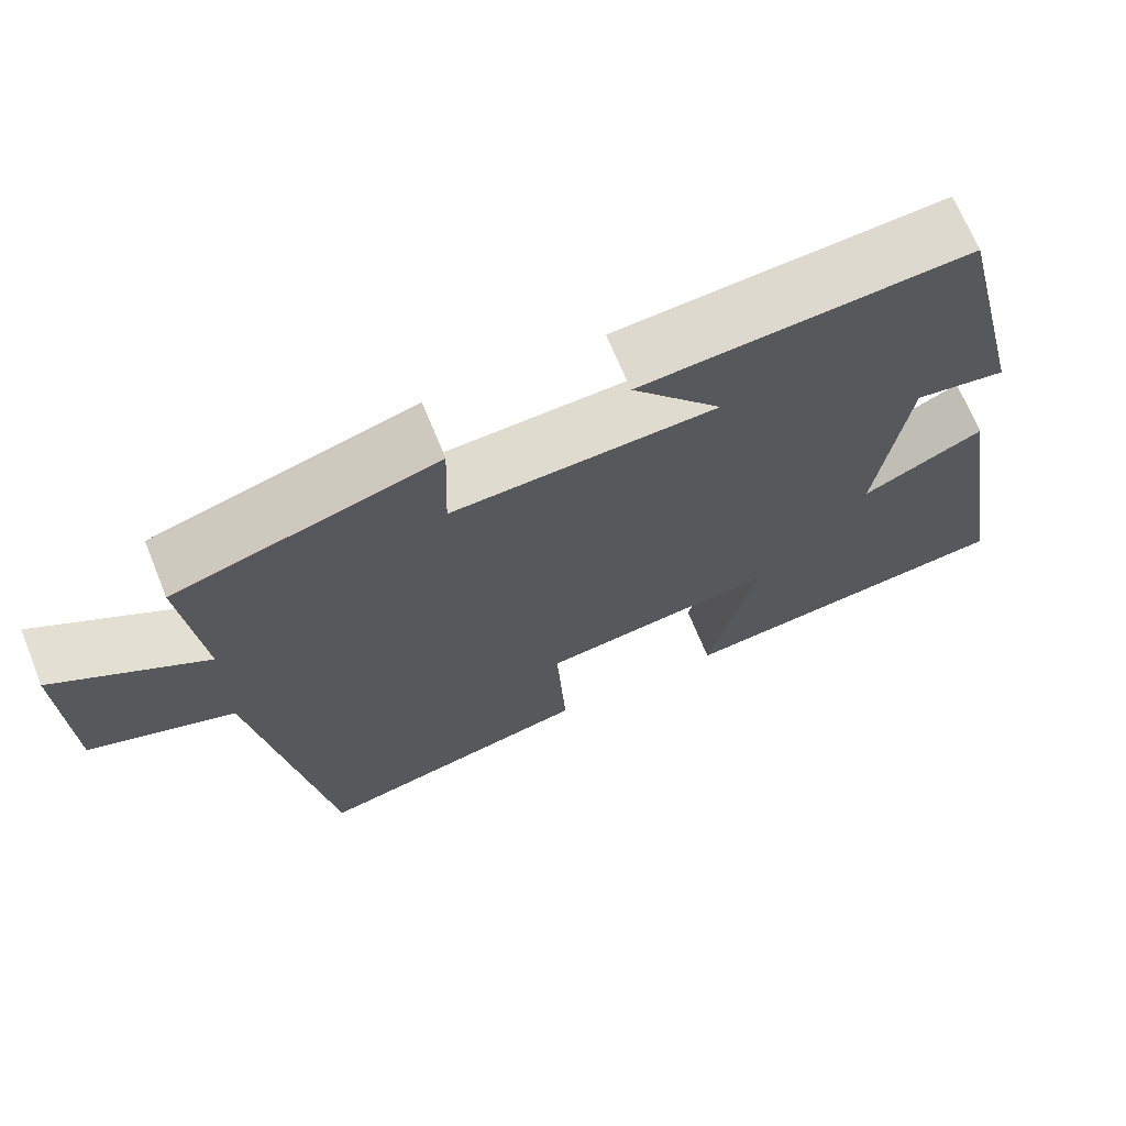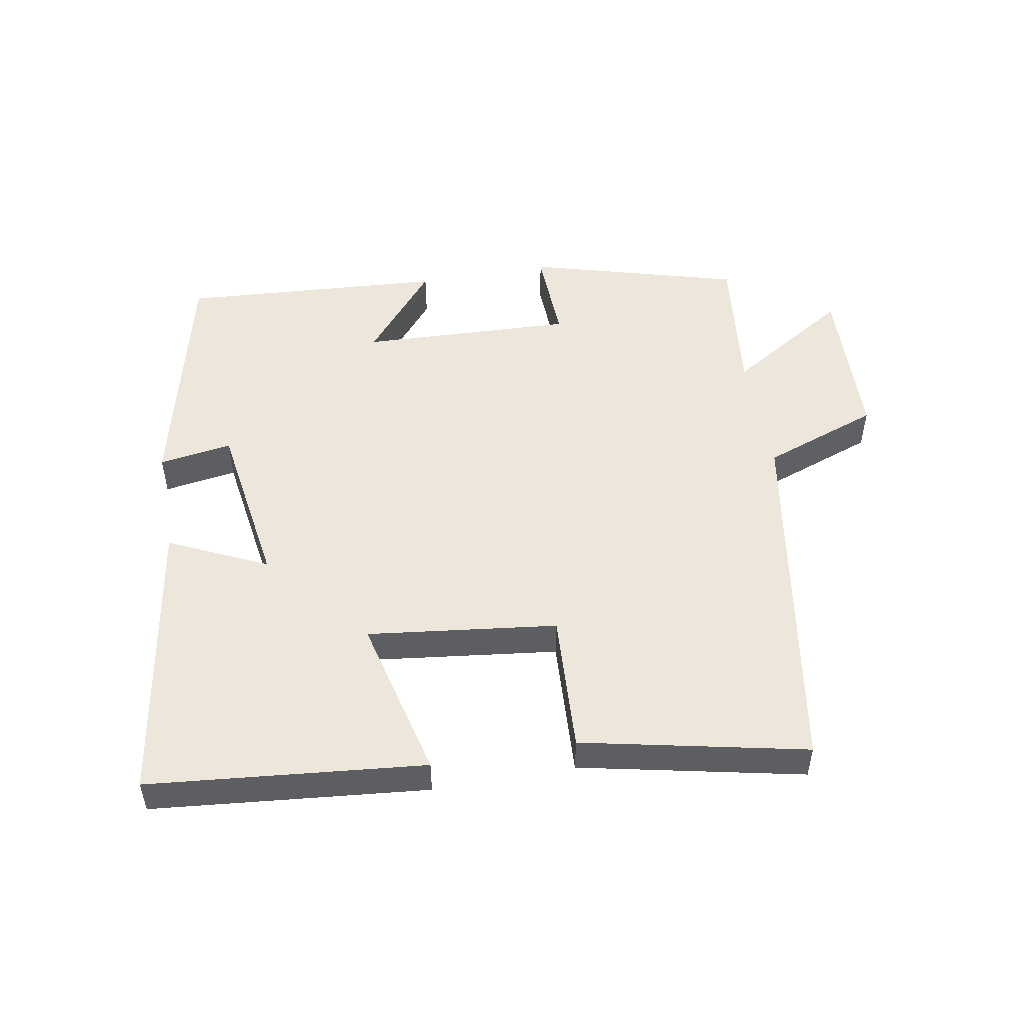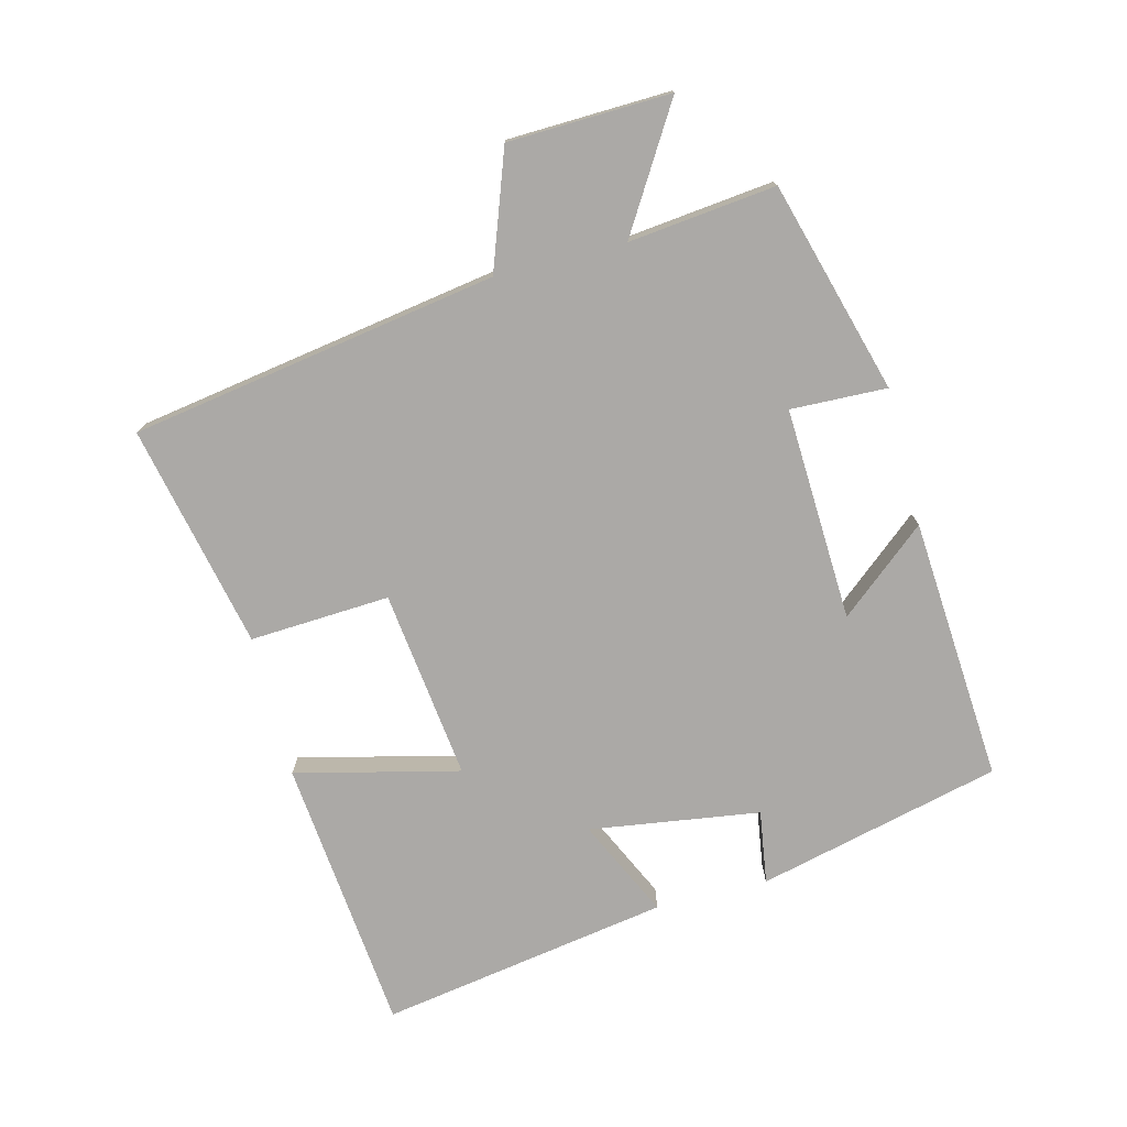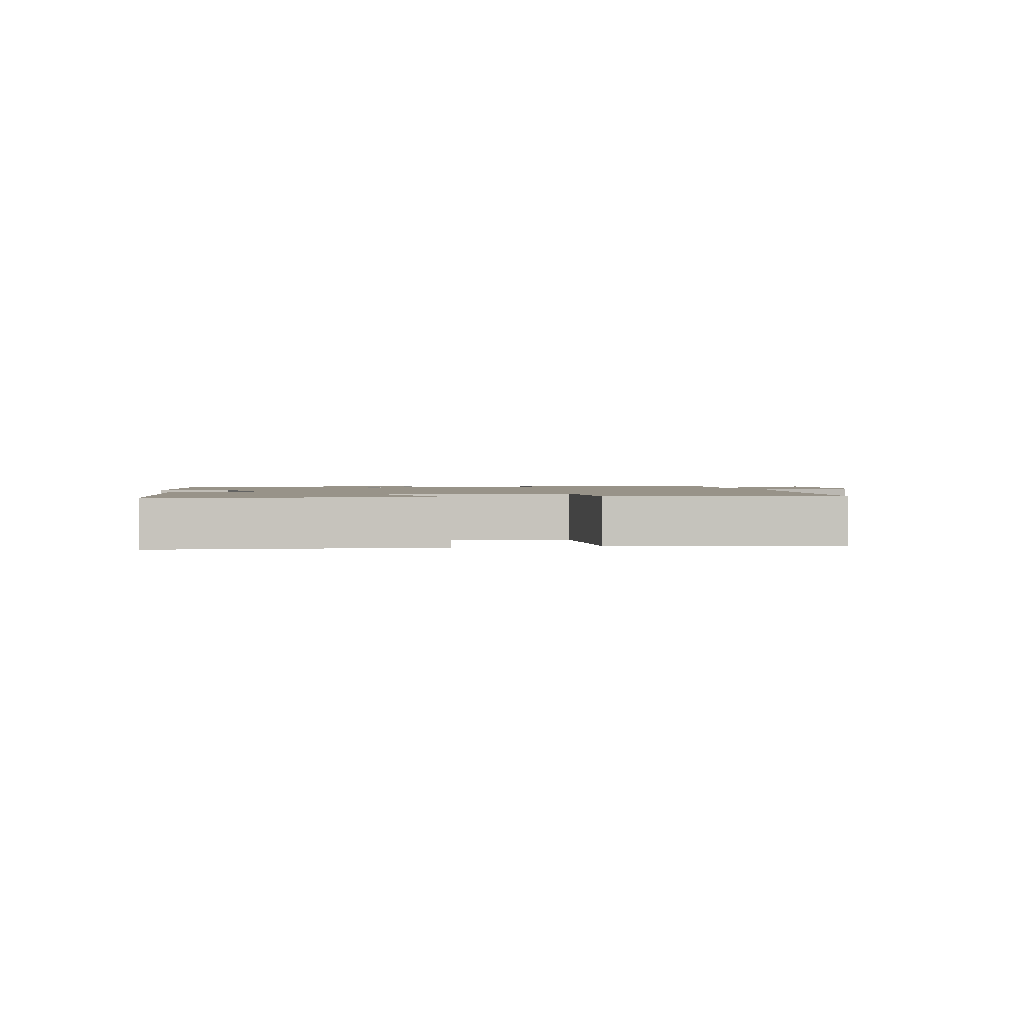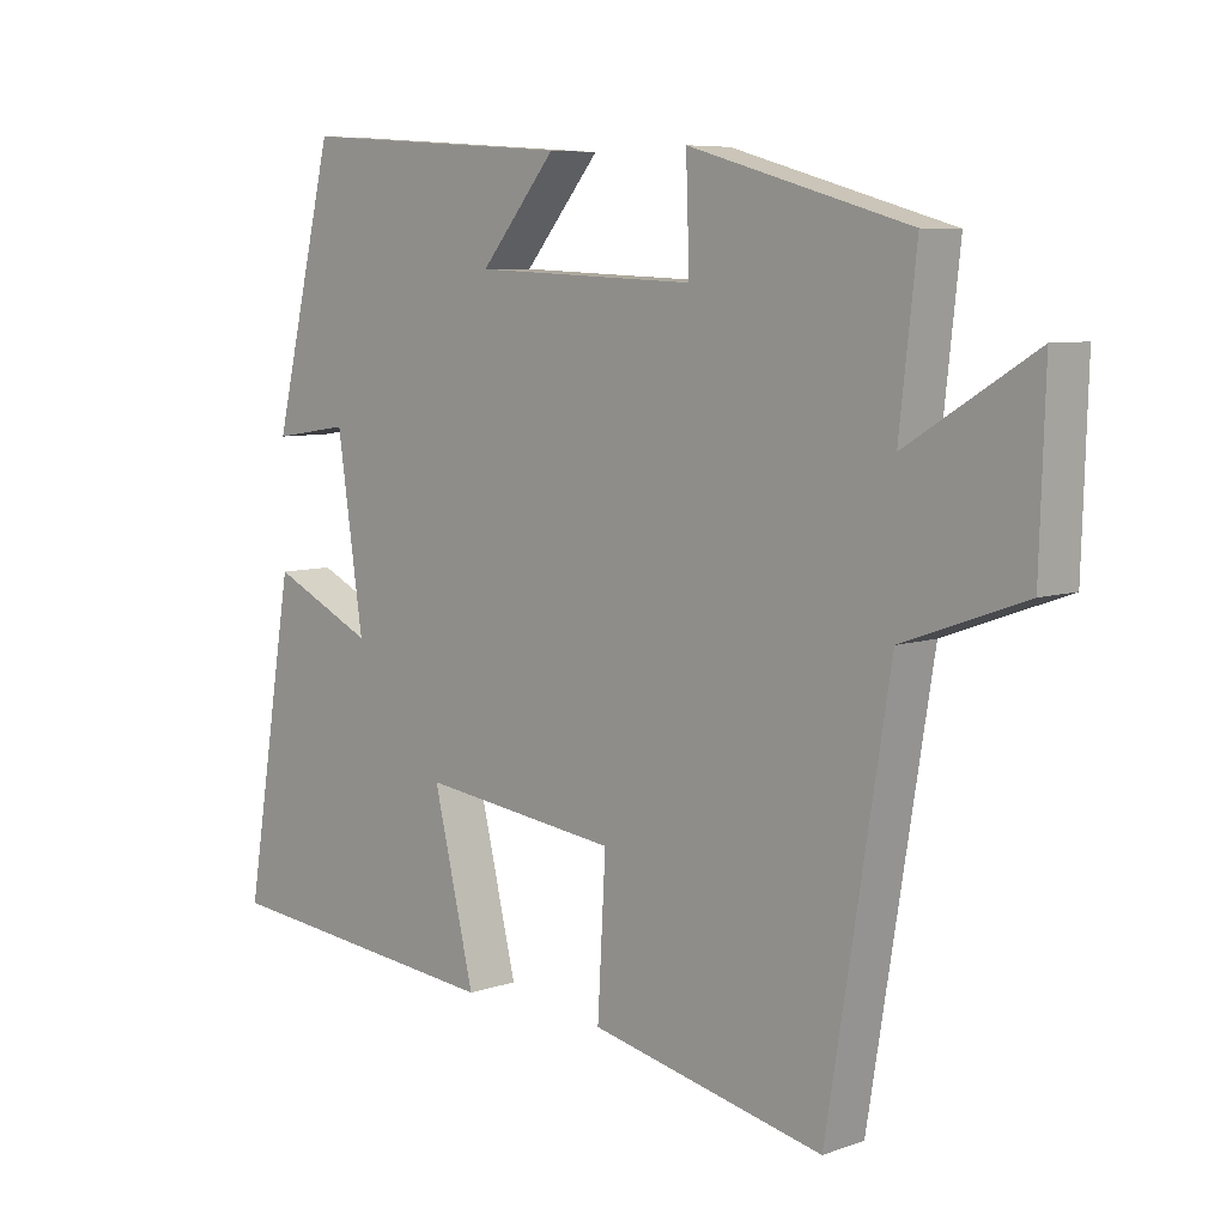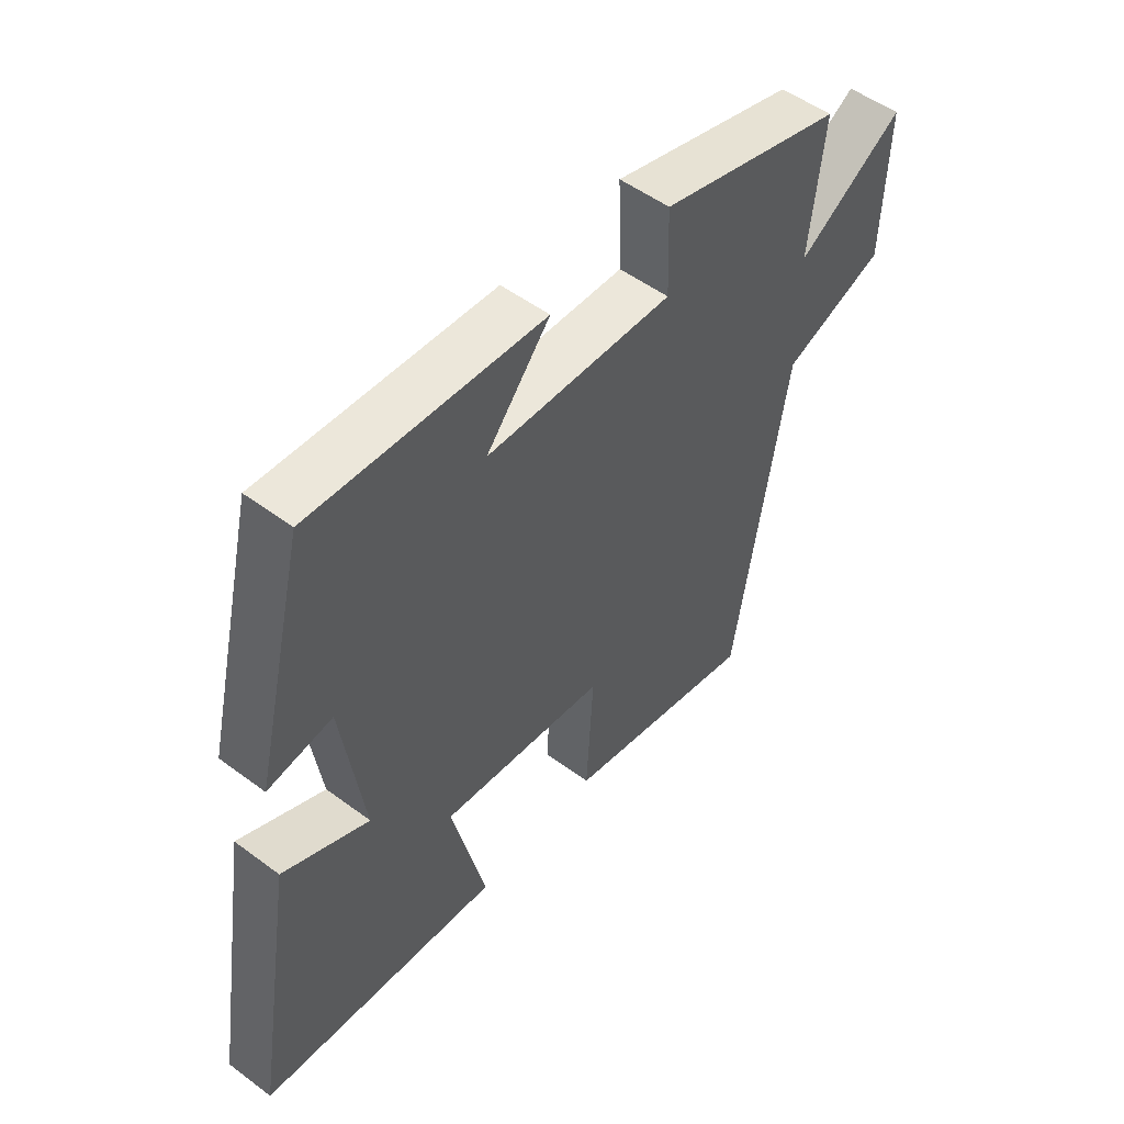
<metadata>
{"format":"obj","ext":"obj","renderer":"f3d","projection":"perspective","resolution":1024,"background":"white","views":[{"elev":68.6,"azim":-22.1,"up":"+Z"},{"elev":51.0,"azim":169.8,"up":"+Y"},{"elev":-75.6,"azim":-75.7,"up":"+Y"},{"elev":1.6,"azim":165.9,"up":"+Y"},{"elev":7.1,"azim":-134.9,"up":"+Z"},{"elev":52.1,"azim":128.8,"up":"+Z"}]}
</metadata>
<code>
v 0.41 0.07 0.528
v 0.5 0.07 0.156
v 0.388 0.07 0.173
v 0.35 0.07 -0.087
v 0.5 0.07 -0.016
v 0.573 0.07 -0.458
v 0.151 0.07 -0.5
v 0.211 0.07 -0.25
v -0.079 0.07 -0.286
v -0.067 0.07 -0.5
v -0.409 0.07 -0.574
v -0.5 0.07 -0.014
v -0.678 0.07 0.05
v -0.686 0.07 0.298
v -0.5 0.07 0.184
v -0.525 0.07 0.409
v -0.203 0.07 0.5
v -0.208 0.07 0.353
v 0.118 0.07 0.367
v 0.007 0.07 0.5
v 0.41 0 0.528
v 0.5 0 0.156
v 0.388 0 0.173
v 0.35 0 -0.087
v 0.5 0 -0.016
v 0.573 0 -0.458
v 0.151 0 -0.5
v 0.211 0 -0.25
v -0.079 0 -0.286
v -0.067 0 -0.5
v -0.409 0 -0.574
v -0.5 0 -0.014
v -0.678 0 0.05
v -0.686 0 0.298
v -0.5 0 0.184
v -0.525 0 0.409
v -0.203 0 0.5
v -0.208 0 0.353
v 0.118 0 0.367
v 0.007 0 0.5
f 19 20 1 2
f 18 19 2 3
f 15 16 17 18
f 15 18 3 4
f 12 13 14 15
f 12 15 4
f 9 10 11 12
f 8 9 12 4
f 6 7 8
f 4 5 6 8
f 22 21 40 39
f 23 22 39 38
f 38 37 36 35
f 24 23 38 35
f 35 34 33 32
f 24 35 32
f 32 31 30 29
f 24 32 29 28
f 28 27 26
f 28 26 25 24
f 1 21 22 2
f 2 22 23 3
f 3 23 24 4
f 4 24 25 5
f 5 25 26 6
f 6 26 27 7
f 7 27 28 8
f 8 28 29 9
f 9 29 30 10
f 10 30 31 11
f 11 31 32 12
f 12 32 33 13
f 13 33 34 14
f 14 34 35 15
f 15 35 36 16
f 16 36 37 17
f 17 37 38 18
f 18 38 39 19
f 19 39 40 20
f 20 40 21 1

</code>
